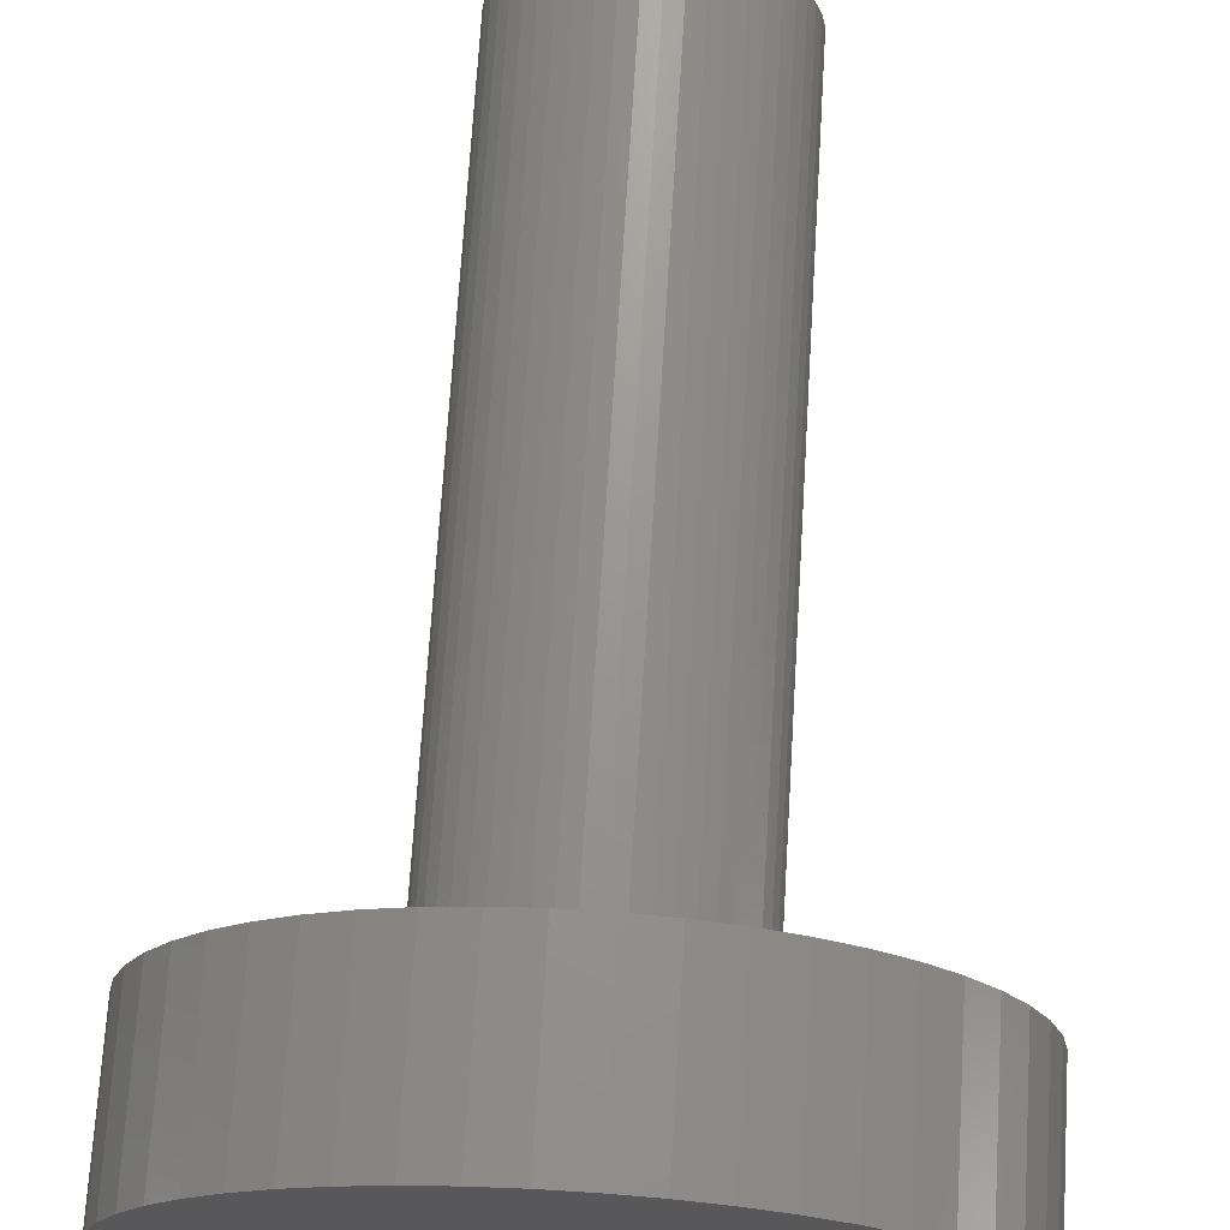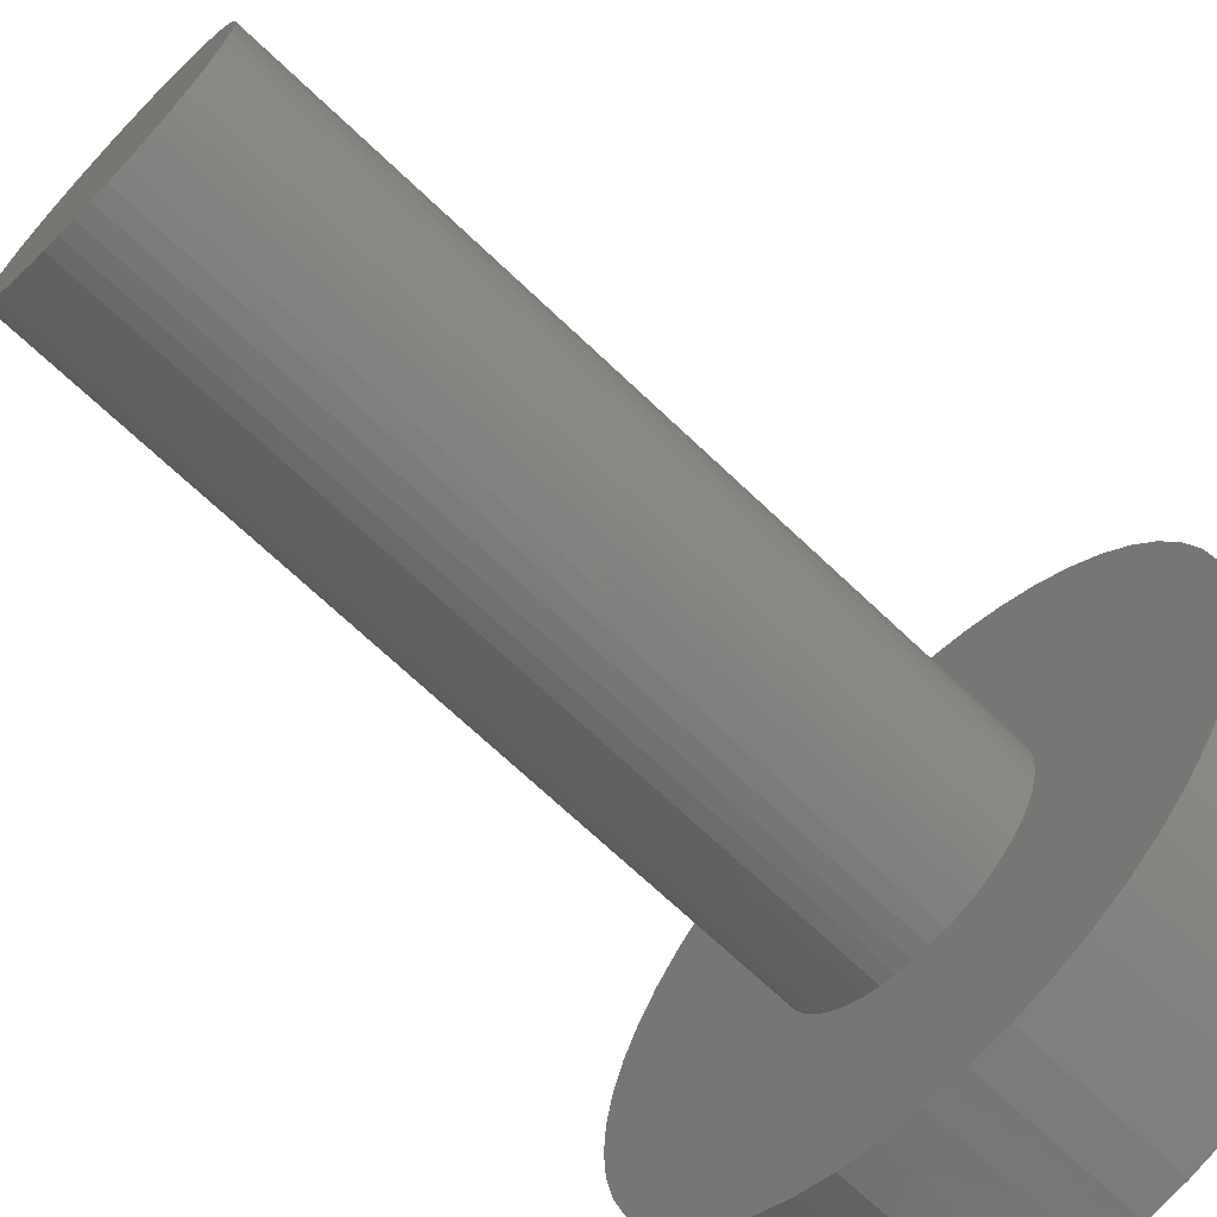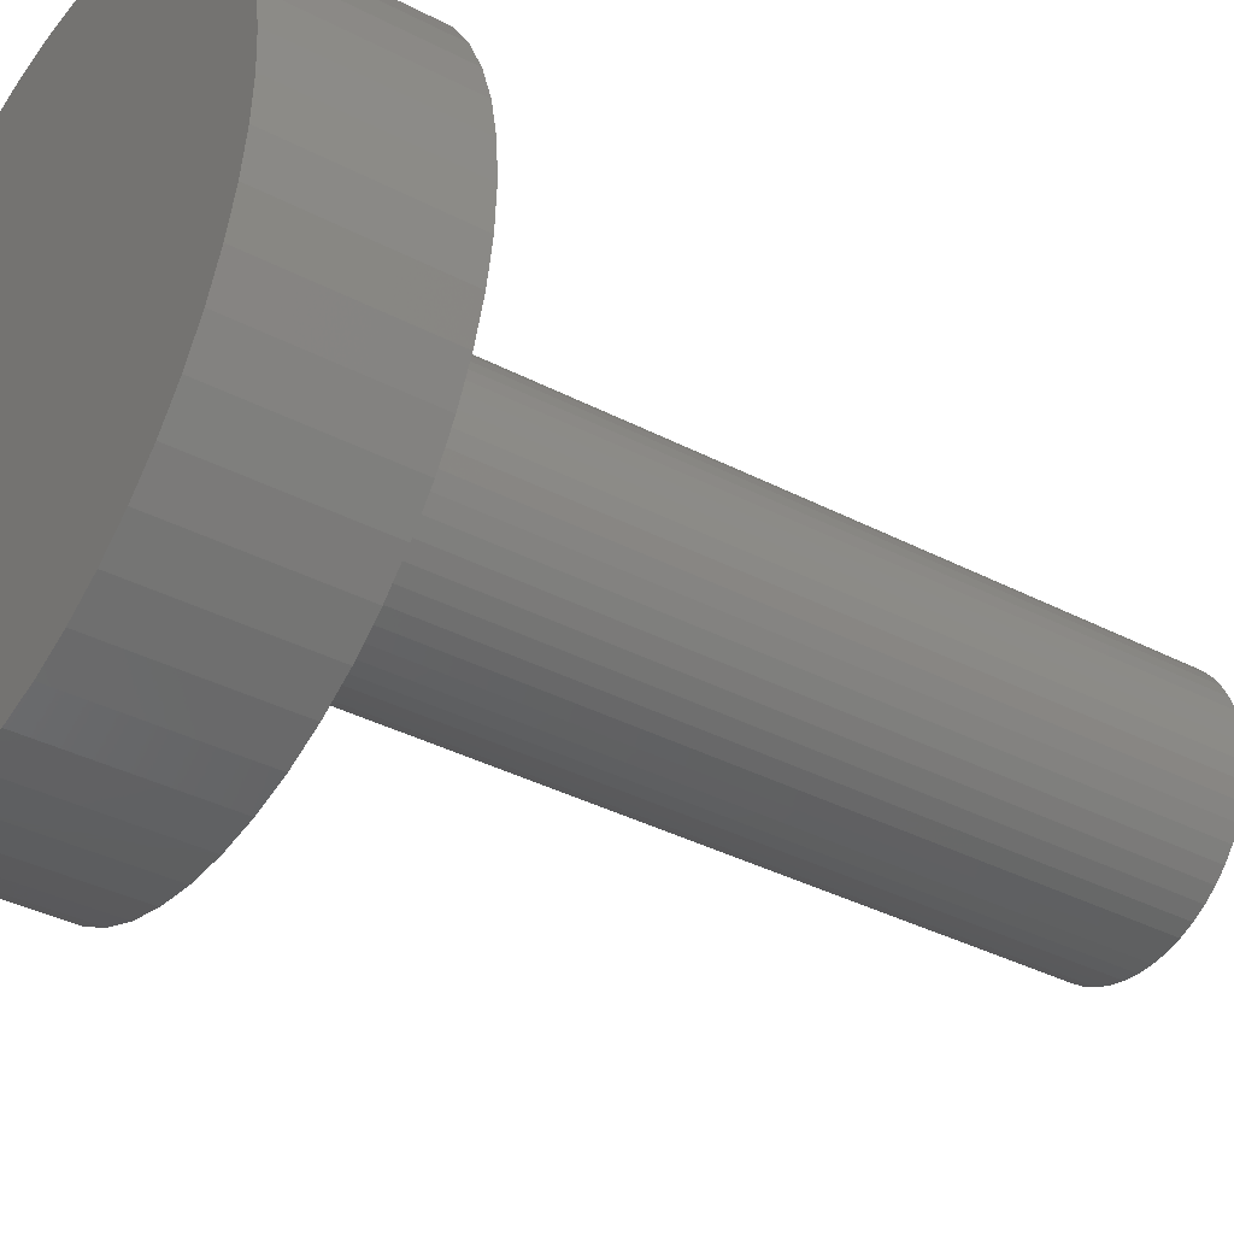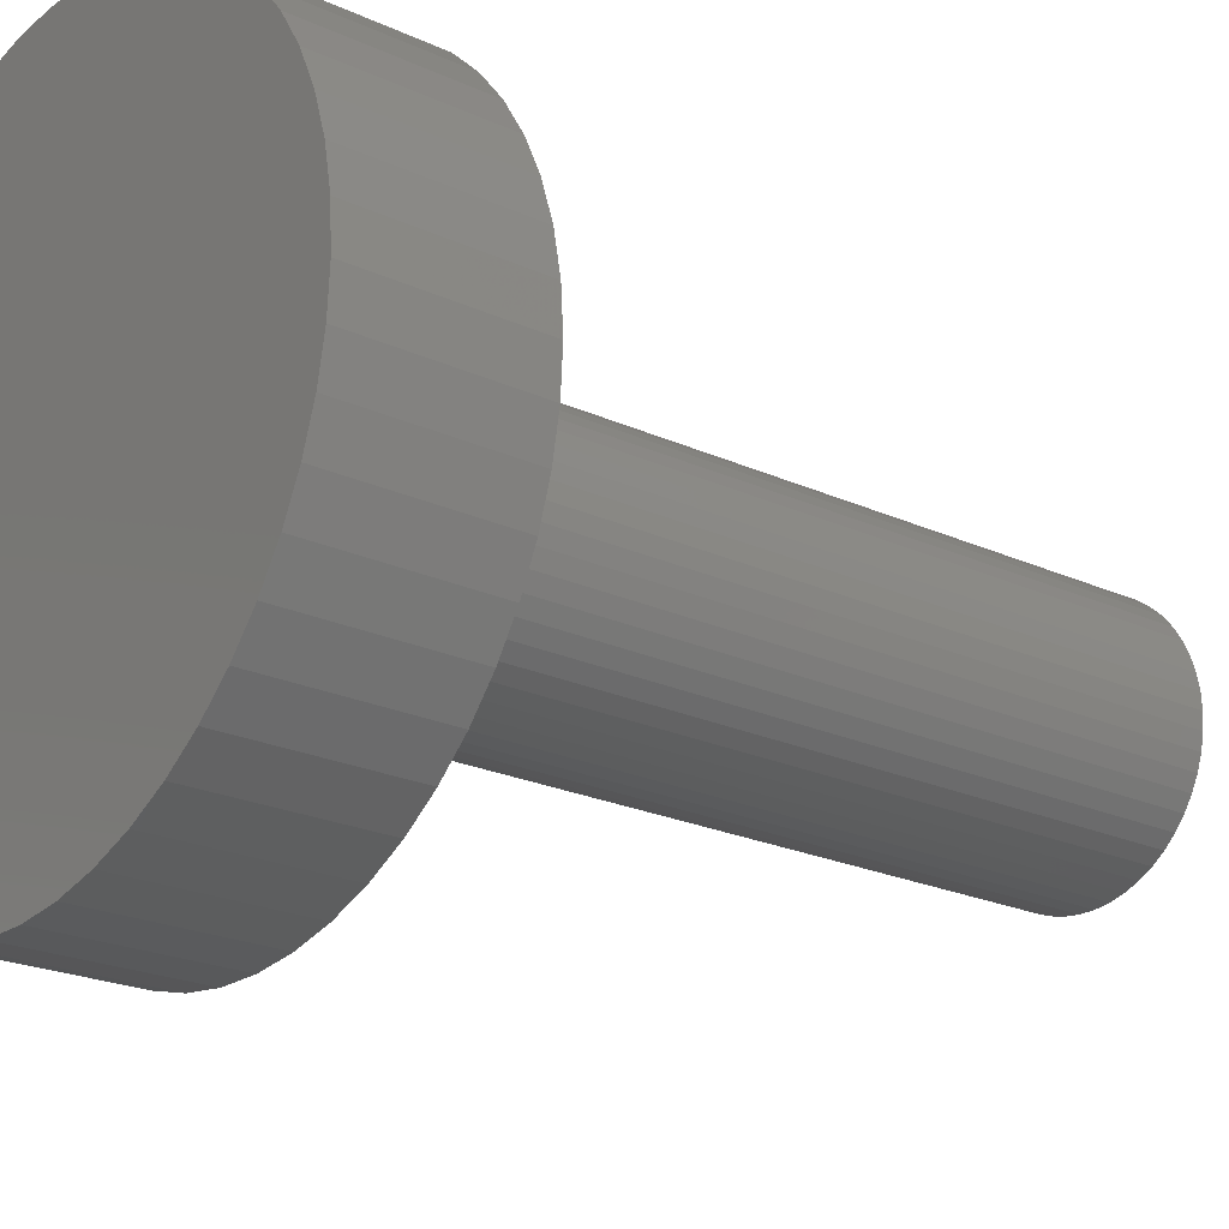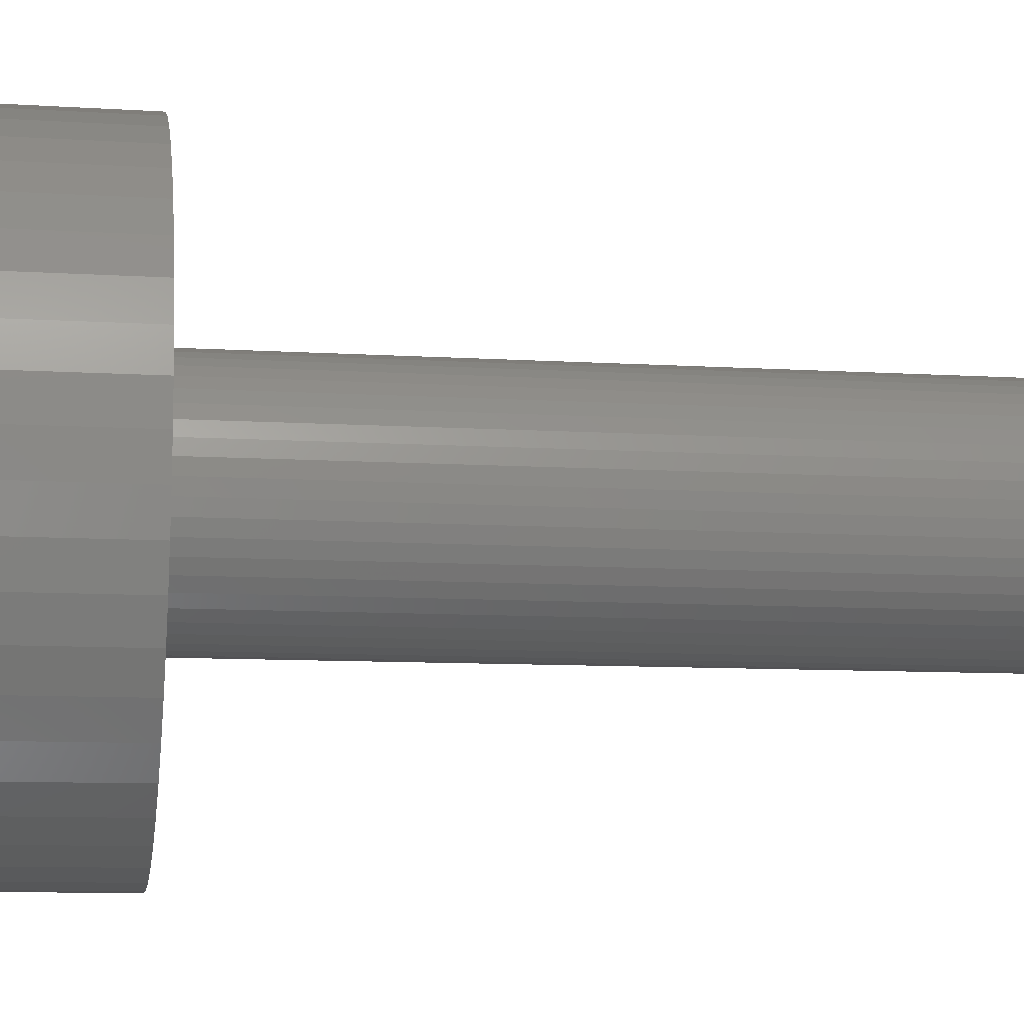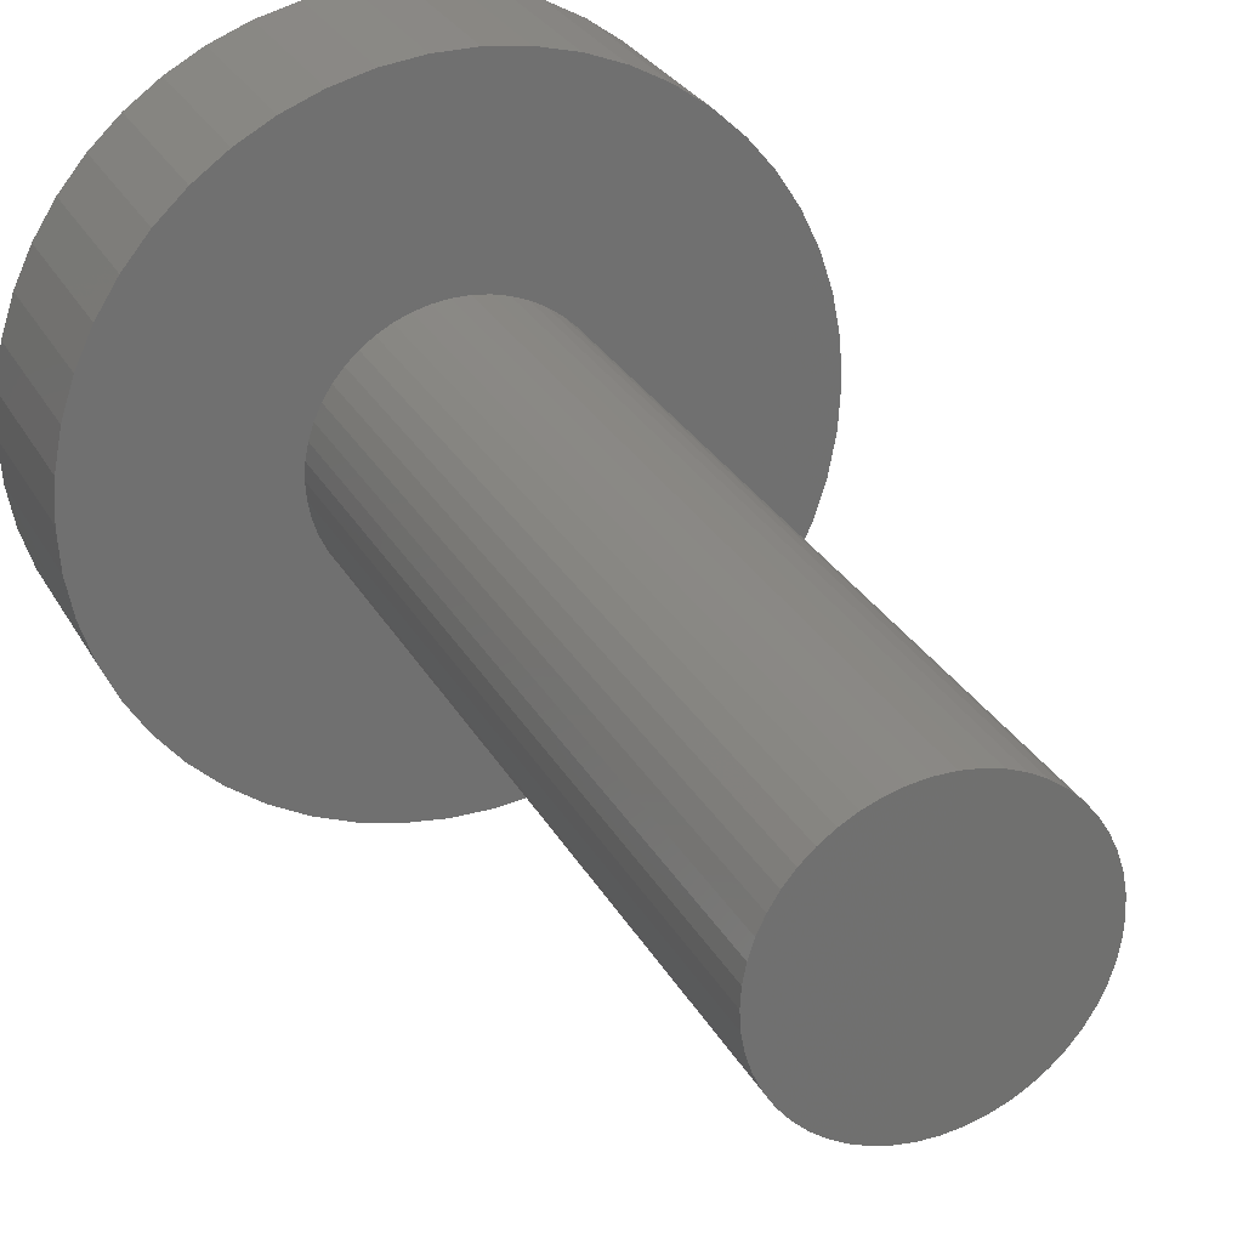
<metadata>
{"format":"stl","ext":"stl","renderer":"f3d","projection":"perspective","resolution":1024,"background":"white","views":[{"elev":70.1,"azim":3.5,"up":"+Y"},{"elev":-69.0,"azim":-133.7,"up":"+Y"},{"elev":-37.1,"azim":56.2,"up":"+Y"},{"elev":-21.6,"azim":50.7,"up":"+Y"},{"elev":-9.4,"azim":80.6,"up":"+Y"},{"elev":27.8,"azim":156.6,"up":"+Y"}]}
</metadata>
<code>
# stl→obj: 200 verts, 396 faces
v 1 0 0
v 2.5 0 0
v 2.48 -0.3133 0
v 0.9921 -0.1253 0
v 2.421 -0.6217 0
v 2.48 0.3133 0
v 0.9686 -0.2487 0
v 2.324 -0.9203 0
v 0.9921 0.1253 0
v 0.9298 -0.3681 0
v 2.191 -1.204 0
v 2.421 0.6217 0
v 0.8763 -0.4818 0
v 2.023 -1.469 0
v 0.9686 0.2487 0
v 0.809 -0.5878 0
v 1.822 -1.711 0
v 2.324 0.9203 0
v 0.729 -0.6845 0
v 1.594 -1.926 0
v 0.9298 0.3681 0
v 0.6374 -0.7705 0
v 1.34 -2.111 0
v 2.191 1.204 0
v 0.5358 -0.8443 0
v 1.064 -2.262 0
v 0.8763 0.4818 0
v 2.023 1.469 0
v 0.4258 -0.9048 0
v 0.7725 -2.378 0
v 0.309 -0.9511 0
v 0.4685 -2.456 0
v 0.1874 -0.9823 0
v 0.157 -2.495 0
v 0.06279 -0.998 0
v -0.06279 -0.998 0
v -0.157 -2.495 0
v -0.1874 -0.9823 0
v -0.4685 -2.456 0
v -0.309 -0.9511 0
v -0.7725 -2.378 0
v -0.4258 -0.9048 0
v -1.064 -2.262 0
v -0.5358 -0.8443 0
v -1.34 -2.111 0
v -0.6374 -0.7705 0
v -1.594 -1.926 0
v -0.729 -0.6845 0
v -1.822 -1.711 0
v -0.809 -0.5878 0
v -2.023 -1.469 0
v -0.8763 -0.4818 0
v 0.809 0.5878 0
v 1.822 1.711 0
v 0.729 0.6845 0
v 1.594 1.926 0
v 0.6374 0.7705 0
v 1.34 2.111 0
v 0.5358 0.8443 0
v 1.064 2.262 0
v 0.4258 0.9048 0
v 0.7725 2.378 0
v 0.309 0.9511 0
v 0.4685 2.456 0
v 0.1874 0.9823 0
v 0.157 2.495 0
v 0.06279 0.998 0
v -0.06279 0.998 0
v -0.157 2.495 0
v -0.1874 0.9823 0
v -0.4685 2.456 0
v -0.309 0.9511 0
v -0.7725 2.378 0
v -0.4258 0.9048 0
v -1.064 2.262 0
v -0.5358 0.8443 0
v -1.34 2.111 0
v -0.6374 0.7705 0
v -1.594 1.926 0
v -0.729 0.6845 0
v -1.822 1.711 0
v -0.809 0.5878 0
v -2.023 1.469 0
v -0.8763 0.4818 0
v -2.191 1.204 0
v -0.9298 0.3681 0
v -2.324 0.9203 0
v -0.9686 0.2487 0
v -2.421 0.6217 0
v -0.9921 0.1253 0
v -2.48 0.3133 0
v -1 0 0
v -2.191 -1.204 0
v -0.9298 -0.3681 0
v -2.324 -0.9203 0
v -0.9686 -0.2487 0
v -2.421 -0.6217 0
v -0.9921 -0.1253 0
v -2.48 -0.3133 0
v -2.5 0 0
v 0.9921 -0.1253 -6
v 0.9921 0.1253 -6
v 1 0 -6
v 0.9686 -0.2487 -6
v 0.9686 0.2487 -6
v 0.9298 -0.3681 -6
v 0.9298 0.3681 -6
v 0.8763 -0.4818 -6
v 0.8763 0.4818 -6
v 0.809 -0.5878 -6
v 0.809 0.5878 -6
v 0.729 -0.6845 -6
v 0.729 0.6845 -6
v 0.6374 -0.7705 -6
v 0.6374 0.7705 -6
v 0.5358 -0.8443 -6
v 0.5358 0.8443 -6
v 0.4258 -0.9048 -6
v 0.4258 0.9048 -6
v 0.309 -0.9511 -6
v 0.309 0.9511 -6
v 0.1874 -0.9823 -6
v 0.1874 0.9823 -6
v 0.06279 -0.998 -6
v 0.06279 0.998 -6
v -0.06279 -0.998 -6
v -0.06279 0.998 -6
v -0.1874 -0.9823 -6
v -0.1874 0.9823 -6
v -0.309 -0.9511 -6
v -0.309 0.9511 -6
v -0.4258 -0.9048 -6
v -0.4258 0.9048 -6
v -0.5358 -0.8443 -6
v -0.5358 0.8443 -6
v -0.6374 -0.7705 -6
v -0.6374 0.7705 -6
v -0.729 -0.6845 -6
v -0.729 0.6845 -6
v -0.809 -0.5878 -6
v -0.809 0.5878 -6
v -0.8763 -0.4818 -6
v -0.8763 0.4818 -6
v -0.9298 -0.3681 -6
v -0.9298 0.3681 -6
v -0.9686 -0.2487 -6
v -0.9686 0.2487 -6
v -0.9921 -0.1253 -6
v -0.9921 0.1253 -6
v -1 0 -6
v 2.324 0.9203 1.3
v 2.191 1.204 1.3
v 2.023 1.469 1.3
v 0.7725 2.378 1.3
v 1.064 2.262 1.3
v -1.064 2.262 1.3
v -0.7725 2.378 1.3
v -2.191 1.204 1.3
v -2.324 0.9203 1.3
v 2.48 -0.3133 1.3
v 2.5 0 1.3
v 1.594 1.926 1.3
v 1.822 1.711 1.3
v 0.157 2.495 1.3
v 0.4685 2.456 1.3
v 1.34 2.111 1.3
v -2.48 0.3133 1.3
v -2.5 0 1.3
v -1.822 1.711 1.3
v -2.023 1.469 1.3
v -0.4685 2.456 1.3
v -0.157 2.495 1.3
v -1.594 1.926 1.3
v 2.191 -1.204 1.3
v 2.324 -0.9203 1.3
v -1.594 -1.926 1.3
v -1.822 -1.711 1.3
v -2.324 -0.9203 1.3
v -2.191 -1.204 1.3
v 1.34 -2.111 1.3
v 1.064 -2.262 1.3
v 2.48 0.3133 1.3
v 2.421 0.6217 1.3
v 2.421 -0.6217 1.3
v 2.023 -1.469 1.3
v 1.822 -1.711 1.3
v 1.594 -1.926 1.3
v 0.7725 -2.378 1.3
v 0.4685 -2.456 1.3
v 0.157 -2.495 1.3
v -0.157 -2.495 1.3
v -0.4685 -2.456 1.3
v -0.7725 -2.378 1.3
v -1.064 -2.262 1.3
v -1.34 2.111 1.3
v -1.34 -2.111 1.3
v -2.023 -1.469 1.3
v -2.421 0.6217 1.3
v -2.421 -0.6217 1.3
v -2.48 -0.3133 1.3
f 1 2 3
f 4 3 5
f 2 1 6
f 7 5 8
f 9 6 1
f 10 8 11
f 6 9 12
f 13 11 14
f 15 12 9
f 16 14 17
f 12 15 18
f 19 17 20
f 21 18 15
f 22 20 23
f 18 21 24
f 25 23 26
f 27 24 21
f 24 27 28
f 3 4 1
f 5 7 4
f 8 10 7
f 11 13 10
f 14 16 13
f 29 26 30
f 17 19 16
f 20 22 19
f 23 25 22
f 31 30 32
f 26 29 25
f 30 31 29
f 32 33 31
f 34 33 32
f 34 35 33
f 34 36 35
f 37 36 34
f 37 38 36
f 39 38 37
f 38 39 40
f 41 40 39
f 40 41 42
f 43 42 41
f 42 43 44
f 45 44 43
f 44 45 46
f 47 46 45
f 46 47 48
f 49 48 47
f 48 49 50
f 50 51 52
f 51 50 49
f 53 28 27
f 28 53 54
f 55 54 53
f 54 55 56
f 57 56 55
f 56 57 58
f 59 58 57
f 58 59 60
f 61 60 59
f 60 61 62
f 63 62 61
f 62 63 64
f 65 64 63
f 65 66 64
f 67 66 65
f 68 66 67
f 68 69 66
f 70 69 68
f 71 70 72
f 73 72 74
f 70 71 69
f 75 74 76
f 77 76 78
f 79 78 80
f 72 73 71
f 81 80 82
f 83 82 84
f 85 84 86
f 87 86 88
f 89 88 90
f 74 75 73
f 91 90 92
f 93 52 51
f 52 93 94
f 76 77 75
f 95 94 93
f 78 79 77
f 94 95 96
f 80 81 79
f 97 96 95
f 82 83 81
f 96 97 98
f 84 85 83
f 99 98 97
f 86 87 85
f 98 99 92
f 88 89 87
f 100 92 99
f 90 91 89
f 92 100 91
f 101 102 103
f 104 102 101
f 104 105 102
f 106 105 104
f 106 107 105
f 108 107 106
f 108 109 107
f 110 109 108
f 110 111 109
f 112 111 110
f 112 113 111
f 114 113 112
f 114 115 113
f 116 115 114
f 116 117 115
f 118 117 116
f 118 119 117
f 120 119 118
f 120 121 119
f 122 121 120
f 122 123 121
f 124 123 122
f 124 125 123
f 126 125 124
f 126 127 125
f 128 127 126
f 128 129 127
f 130 129 128
f 130 131 129
f 132 131 130
f 132 133 131
f 134 133 132
f 134 135 133
f 136 135 134
f 136 137 135
f 138 137 136
f 138 139 137
f 140 139 138
f 140 141 139
f 142 141 140
f 142 143 141
f 144 143 142
f 144 145 143
f 146 145 144
f 146 147 145
f 148 147 146
f 148 149 147
f 149 148 150
f 1 102 9
f 102 1 103
f 150 90 149
f 90 150 92
f 125 68 67
f 68 125 127
f 113 57 55
f 57 113 115
f 137 80 78
f 80 137 139
f 131 74 72
f 74 131 133
f 19 110 16
f 110 19 112
f 21 109 27
f 109 21 107
f 9 105 15
f 105 9 102
f 119 63 61
f 63 119 121
f 115 59 57
f 59 115 117
f 145 84 143
f 84 145 86
f 143 82 141
f 82 143 84
f 147 86 145
f 86 147 88
f 133 76 74
f 76 133 135
f 127 70 68
f 70 127 129
f 4 103 1
f 103 4 101
f 130 38 40
f 38 130 128
f 124 33 35
f 33 124 122
f 15 107 21
f 107 15 105
f 53 113 55
f 113 53 111
f 27 111 53
f 111 27 109
f 121 65 63
f 65 121 123
f 123 67 65
f 67 123 125
f 117 61 59
f 61 117 119
f 149 88 147
f 88 149 90
f 135 78 76
f 78 135 137
f 129 72 70
f 72 129 131
f 118 25 29
f 25 118 116
f 16 108 13
f 108 16 110
f 10 104 7
f 104 10 106
f 7 101 4
f 101 7 104
f 140 52 142
f 52 140 50
f 142 94 144
f 94 142 52
f 144 96 146
f 96 144 94
f 120 29 31
f 29 120 118
f 122 31 33
f 31 122 120
f 141 80 139
f 80 141 82
f 13 106 10
f 106 13 108
f 126 35 36
f 35 126 124
f 132 40 42
f 40 132 130
f 148 92 150
f 92 148 98
f 116 22 25
f 22 116 114
f 114 19 22
f 19 114 112
f 128 36 38
f 36 128 126
f 134 42 44
f 42 134 132
f 138 50 140
f 50 138 48
f 146 98 148
f 98 146 96
f 138 46 48
f 46 138 136
f 136 44 46
f 44 136 134
f 151 24 152
f 24 151 18
f 152 28 153
f 28 152 24
f 60 154 155
f 154 60 62
f 73 156 157
f 156 73 75
f 87 158 85
f 158 87 159
f 160 2 161
f 2 160 3
f 54 162 163
f 162 54 56
f 64 164 165
f 164 64 66
f 58 155 166
f 155 58 60
f 100 167 91
f 167 100 168
f 83 169 81
f 169 83 170
f 69 171 172
f 171 69 71
f 79 169 173
f 169 79 81
f 174 8 175
f 8 174 11
f 49 176 177
f 176 49 47
f 93 178 95
f 178 93 179
f 26 180 181
f 180 26 23
f 182 12 183
f 12 182 6
f 183 18 151
f 18 183 12
f 153 54 163
f 54 153 28
f 66 172 164
f 172 66 69
f 62 165 154
f 165 62 64
f 56 166 162
f 166 56 58
f 182 160 161
f 183 160 182
f 183 184 160
f 151 184 183
f 151 175 184
f 152 175 151
f 152 174 175
f 153 174 152
f 153 185 174
f 163 185 153
f 163 186 185
f 162 186 163
f 162 187 186
f 166 187 162
f 166 180 187
f 155 180 166
f 155 181 180
f 154 181 155
f 154 188 181
f 165 188 154
f 165 189 188
f 164 189 165
f 164 190 189
f 172 190 164
f 172 191 190
f 171 191 172
f 171 192 191
f 157 192 171
f 157 193 192
f 156 193 157
f 156 194 193
f 195 194 156
f 195 196 194
f 173 196 195
f 173 176 196
f 169 176 173
f 169 177 176
f 170 177 169
f 170 197 177
f 158 197 170
f 158 179 197
f 159 179 158
f 159 178 179
f 198 178 159
f 198 199 178
f 167 199 198
f 167 200 199
f 200 167 168
f 89 159 87
f 159 89 198
f 91 198 89
f 198 91 167
f 85 170 83
f 170 85 158
f 71 157 171
f 157 71 73
f 77 173 195
f 173 77 79
f 75 195 156
f 195 75 77
f 161 6 182
f 6 161 2
f 175 5 184
f 5 175 8
f 37 190 191
f 190 37 34
f 51 179 93
f 179 51 197
f 34 189 190
f 189 34 32
f 45 194 196
f 194 45 43
f 41 192 193
f 192 41 39
f 95 199 97
f 199 95 178
f 97 200 99
f 200 97 199
f 99 168 100
f 168 99 200
f 49 197 51
f 197 49 177
f 30 181 188
f 181 30 26
f 32 188 189
f 188 32 30
f 20 186 187
f 186 20 17
f 184 3 160
f 3 184 5
f 185 11 174
f 11 185 14
f 186 14 185
f 14 186 17
f 39 191 192
f 191 39 37
f 23 187 180
f 187 23 20
f 47 196 176
f 196 47 45
f 43 193 194
f 193 43 41

</code>
